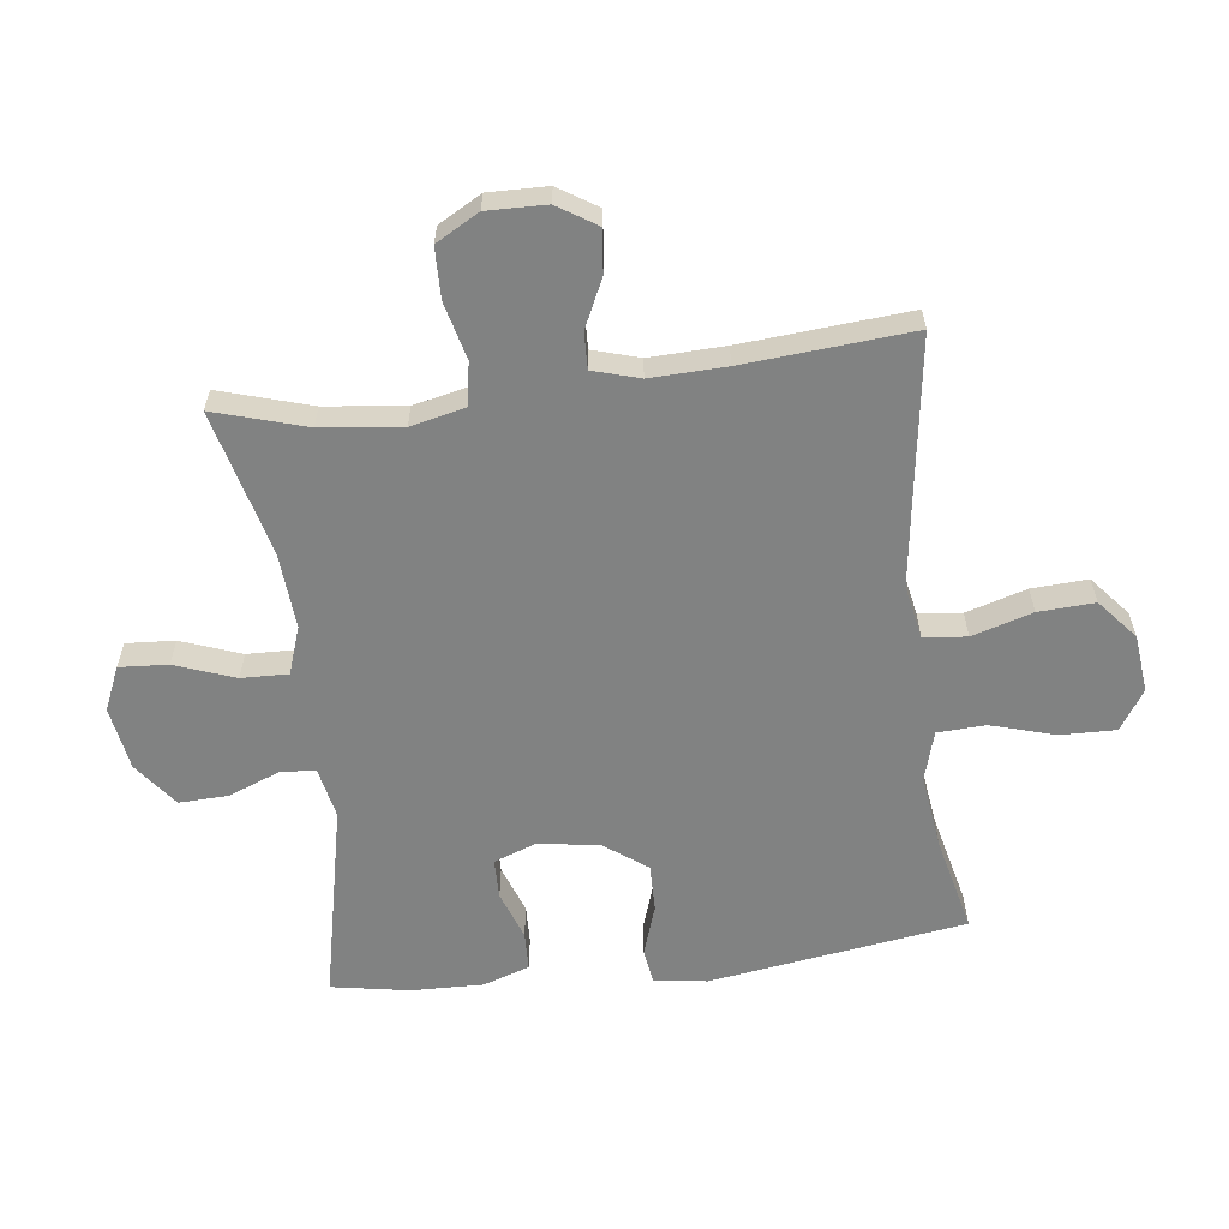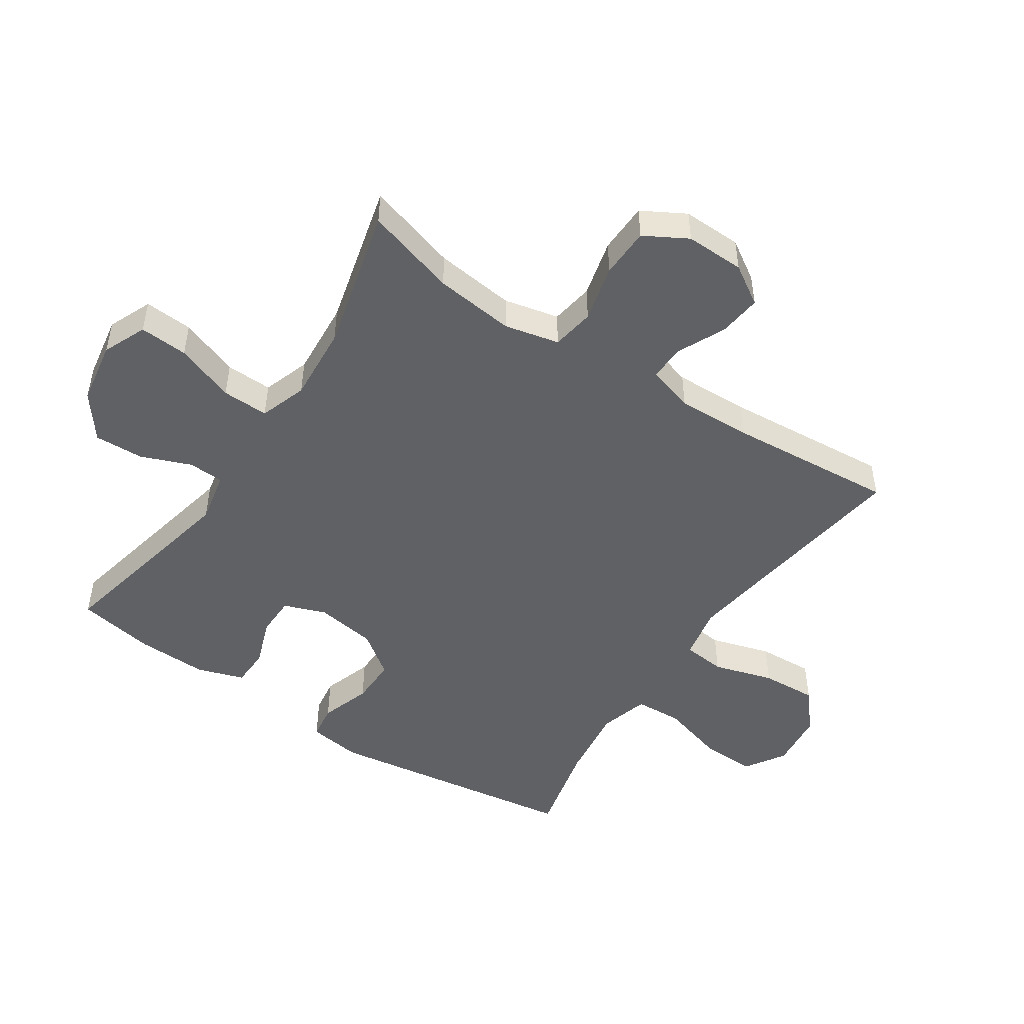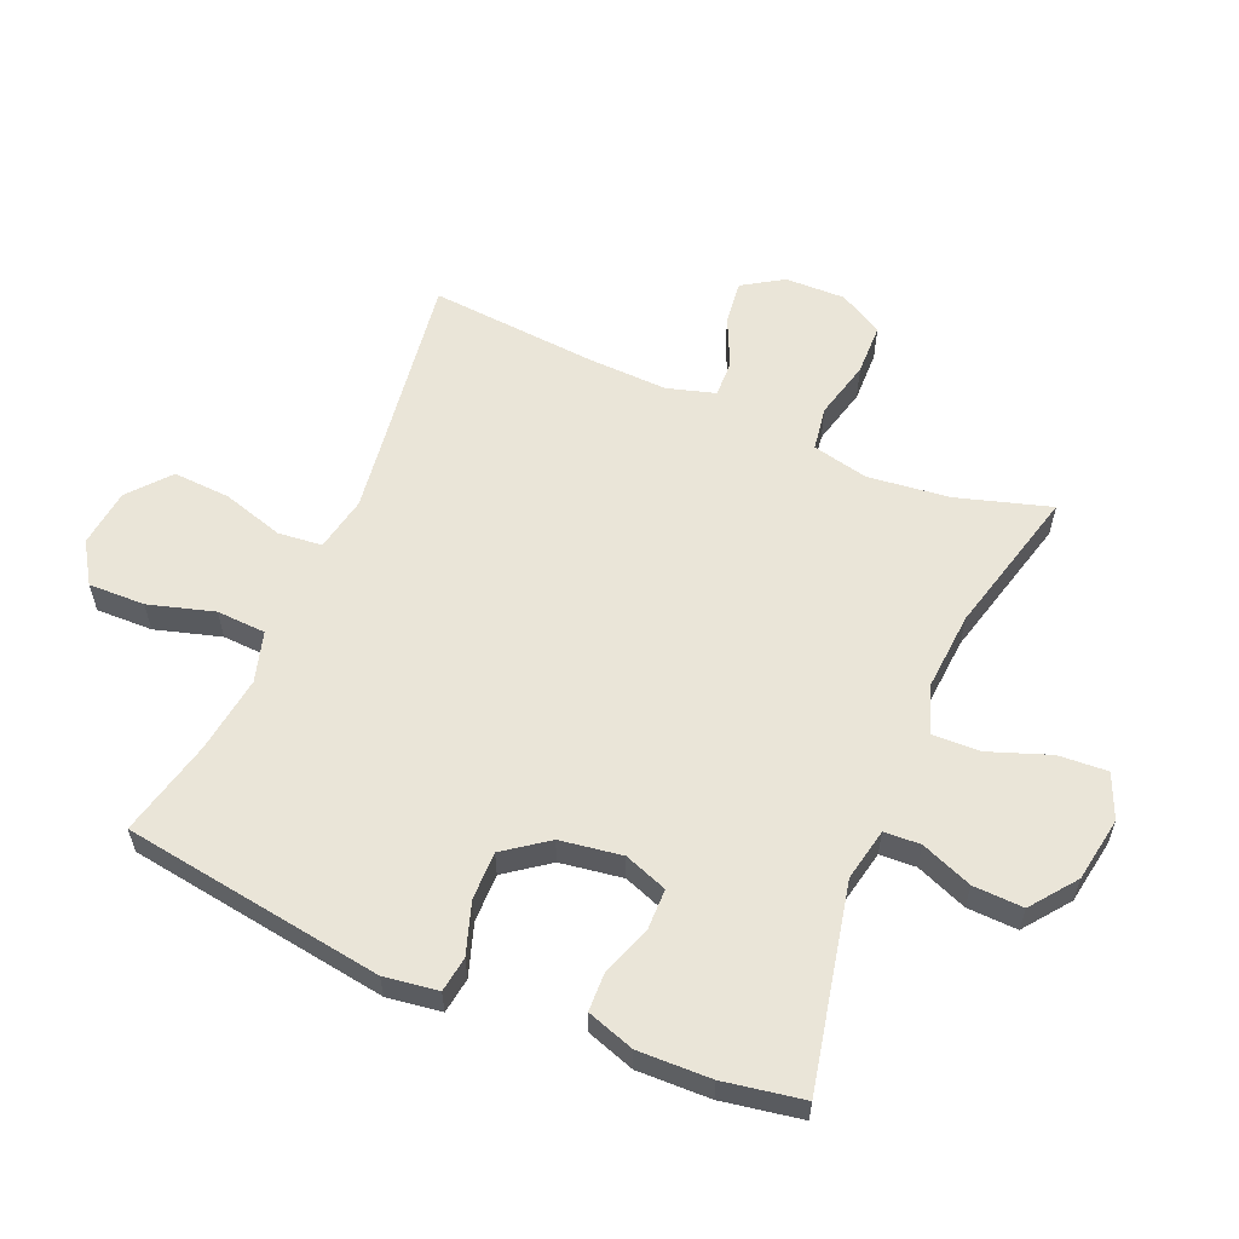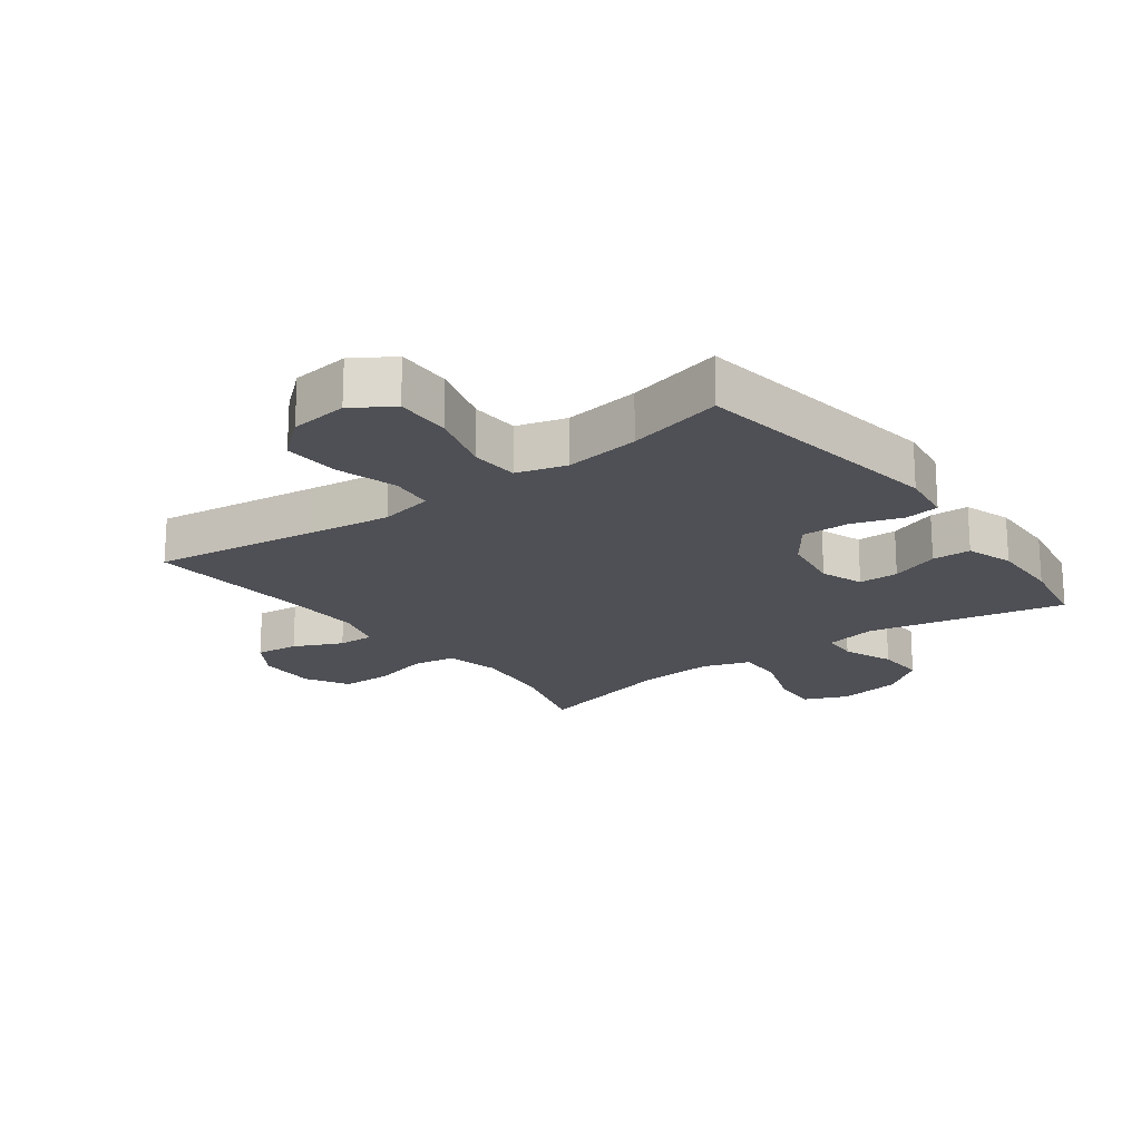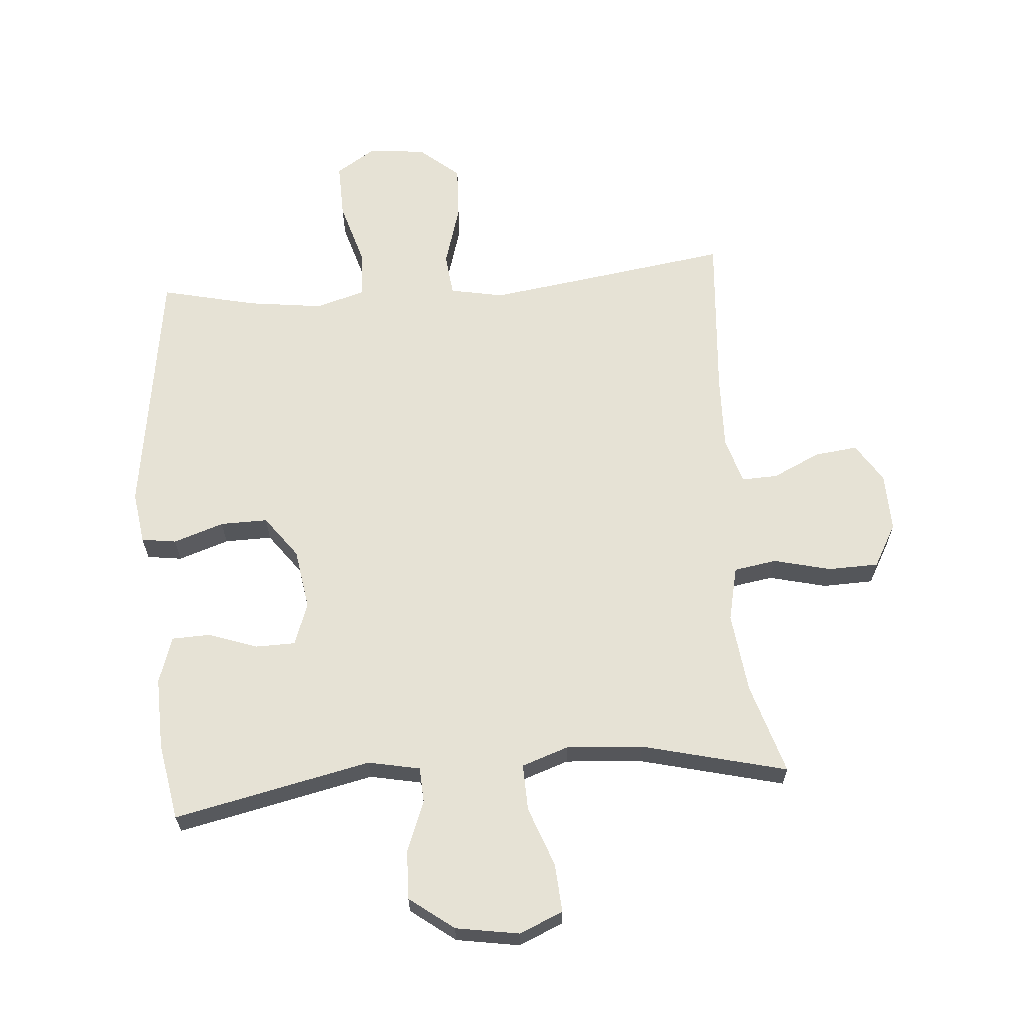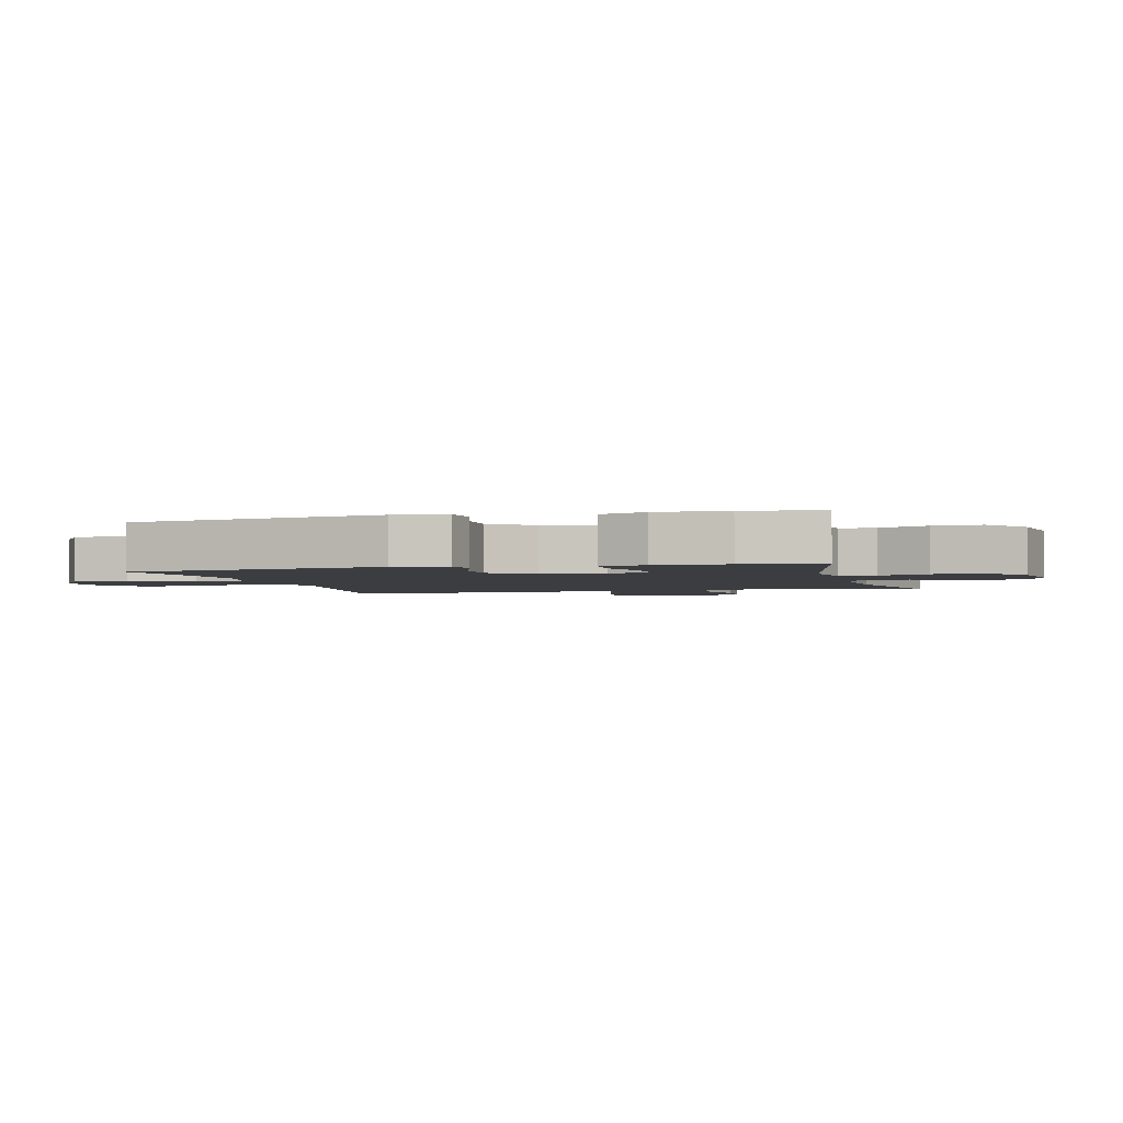
<metadata>
{"format":"obj","ext":"obj","renderer":"f3d","projection":"perspective","resolution":1024,"background":"white","views":[{"elev":-60.6,"azim":97.0,"up":"+Y"},{"elev":-48.8,"azim":56.3,"up":"+Y"},{"elev":58.7,"azim":-66.9,"up":"+Y"},{"elev":-19.4,"azim":-143.2,"up":"+Y"},{"elev":63.9,"azim":-4.7,"up":"+Y"},{"elev":-2.6,"azim":-75.1,"up":"+Y"}]}
</metadata>
<code>
v 0.5 0.07 0.5
v 0.456 0.07 0.353
v 0.441 0.07 0.224
v 0.461 0.07 0.136
v 0.53 0.07 0.125
v 0.622 0.07 0.148
v 0.703 0.07 0.146
v 0.742 0.07 0.077
v 0.74 0.07 -0.018
v 0.7 0.07 -0.081
v 0.631 0.07 -0.073
v 0.554 0.07 -0.037
v 0.496 0.07 -0.035
v 0.474 0.07 -0.11
v 0.478 0.07 -0.231
v 0.5 0.07 -0.5
v 0.234 0.07 -0.462
v 0.104 0.07 -0.444
v 0.018 0.07 -0.461
v 0.011 0.07 -0.53
v 0.04 0.07 -0.627
v 0.045 0.07 -0.717
v -0.019 0.07 -0.771
v -0.111 0.07 -0.781
v -0.175 0.07 -0.74
v -0.173 0.07 -0.651
v -0.143 0.07 -0.548
v -0.147 0.07 -0.471
v -0.226 0.07 -0.448
v -0.347 0.07 -0.464
v -0.5 0.07 -0.5
v -0.561 0.07 -0.089
v -0.549 0.07 -0.004
v -0.493 0.07 0.004
v -0.412 0.07 -0.023
v -0.336 0.07 -0.024
v -0.286 0.07 0.044
v -0.271 0.07 0.142
v -0.296 0.07 0.21
v -0.36 0.07 0.211
v -0.438 0.07 0.183
v -0.5 0.07 0.185
v -0.525 0.07 0.26
v -0.522 0.07 0.375
v -0.5 0.07 0.5
v -0.183 0.07 0.432
v -0.1 0.07 0.449
v -0.097 0.07 0.506
v -0.129 0.07 0.587
v -0.132 0.07 0.666
v -0.061 0.07 0.72
v 0.041 0.07 0.737
v 0.111 0.07 0.707
v 0.106 0.07 0.629
v 0.071 0.07 0.533
v 0.069 0.07 0.458
v 0.145 0.07 0.432
v 0.267 0.07 0.441
v 0.5 0 0.5
v 0.456 0 0.353
v 0.441 0 0.224
v 0.461 0 0.136
v 0.53 0 0.125
v 0.622 0 0.148
v 0.703 0 0.146
v 0.742 0 0.077
v 0.74 0 -0.018
v 0.7 0 -0.081
v 0.631 0 -0.073
v 0.554 0 -0.037
v 0.496 0 -0.035
v 0.474 0 -0.11
v 0.478 0 -0.231
v 0.5 0 -0.5
v 0.234 0 -0.462
v 0.104 0 -0.444
v 0.018 0 -0.461
v 0.011 0 -0.53
v 0.04 0 -0.627
v 0.045 0 -0.717
v -0.019 0 -0.771
v -0.111 0 -0.781
v -0.175 0 -0.74
v -0.173 0 -0.651
v -0.143 0 -0.548
v -0.147 0 -0.471
v -0.226 0 -0.448
v -0.347 0 -0.464
v -0.5 0 -0.5
v -0.561 0 -0.089
v -0.549 0 -0.004
v -0.493 0 0.004
v -0.412 0 -0.023
v -0.336 0 -0.024
v -0.286 0 0.044
v -0.271 0 0.142
v -0.296 0 0.21
v -0.36 0 0.211
v -0.438 0 0.183
v -0.5 0 0.185
v -0.525 0 0.26
v -0.522 0 0.375
v -0.5 0 0.5
v -0.183 0 0.432
v -0.1 0 0.449
v -0.097 0 0.506
v -0.129 0 0.587
v -0.132 0 0.666
v -0.061 0 0.72
v 0.041 0 0.737
v 0.111 0 0.707
v 0.106 0 0.629
v 0.071 0 0.533
v 0.069 0 0.458
v 0.145 0 0.432
v 0.267 0 0.441
f 52 53 54 55
f 52 55 56
f 51 52 56
f 48 49 50 51
f 47 48 51 56
f 46 47 56 57
f 44 45 46
f 43 44 46 57
f 40 41 42 43
f 39 40 43 57
f 32 33 34 35
f 30 31 32 35
f 29 30 35 36
f 28 29 36 37
f 24 25 26 27
f 24 27 28
f 23 24 28
f 20 21 22 23
f 19 20 23 28
f 18 19 28 37
f 15 16 17
f 14 15 17 18
f 13 14 18 37
f 9 10 11 12
f 5 6 7 8
f 4 5 8 9
f 58 1 2
f 58 2 3
f 38 39 57 58
f 38 58 3 4
f 12 13 37 38
f 4 9 12 38
f 113 112 111 110
f 114 113 110
f 114 110 109
f 109 108 107 106
f 114 109 106 105
f 115 114 105 104
f 104 103 102
f 115 104 102 101
f 101 100 99 98
f 115 101 98 97
f 93 92 91 90
f 93 90 89 88
f 94 93 88 87
f 95 94 87 86
f 85 84 83 82
f 86 85 82
f 86 82 81
f 81 80 79 78
f 86 81 78 77
f 95 86 77 76
f 75 74 73
f 76 75 73 72
f 95 76 72 71
f 70 69 68 67
f 66 65 64 63
f 67 66 63 62
f 60 59 116
f 61 60 116
f 116 115 97 96
f 62 61 116 96
f 96 95 71 70
f 96 70 67 62
f 1 59 60 2
f 2 60 61 3
f 3 61 62 4
f 4 62 63 5
f 5 63 64 6
f 6 64 65 7
f 7 65 66 8
f 8 66 67 9
f 9 67 68 10
f 10 68 69 11
f 11 69 70 12
f 12 70 71 13
f 13 71 72 14
f 14 72 73 15
f 15 73 74 16
f 16 74 75 17
f 17 75 76 18
f 18 76 77 19
f 19 77 78 20
f 20 78 79 21
f 21 79 80 22
f 22 80 81 23
f 23 81 82 24
f 24 82 83 25
f 25 83 84 26
f 26 84 85 27
f 27 85 86 28
f 28 86 87 29
f 29 87 88 30
f 30 88 89 31
f 31 89 90 32
f 32 90 91 33
f 33 91 92 34
f 34 92 93 35
f 35 93 94 36
f 36 94 95 37
f 37 95 96 38
f 38 96 97 39
f 39 97 98 40
f 40 98 99 41
f 41 99 100 42
f 42 100 101 43
f 43 101 102 44
f 44 102 103 45
f 45 103 104 46
f 46 104 105 47
f 47 105 106 48
f 48 106 107 49
f 49 107 108 50
f 50 108 109 51
f 51 109 110 52
f 52 110 111 53
f 53 111 112 54
f 54 112 113 55
f 55 113 114 56
f 56 114 115 57
f 57 115 116 58
f 58 116 59 1

</code>
